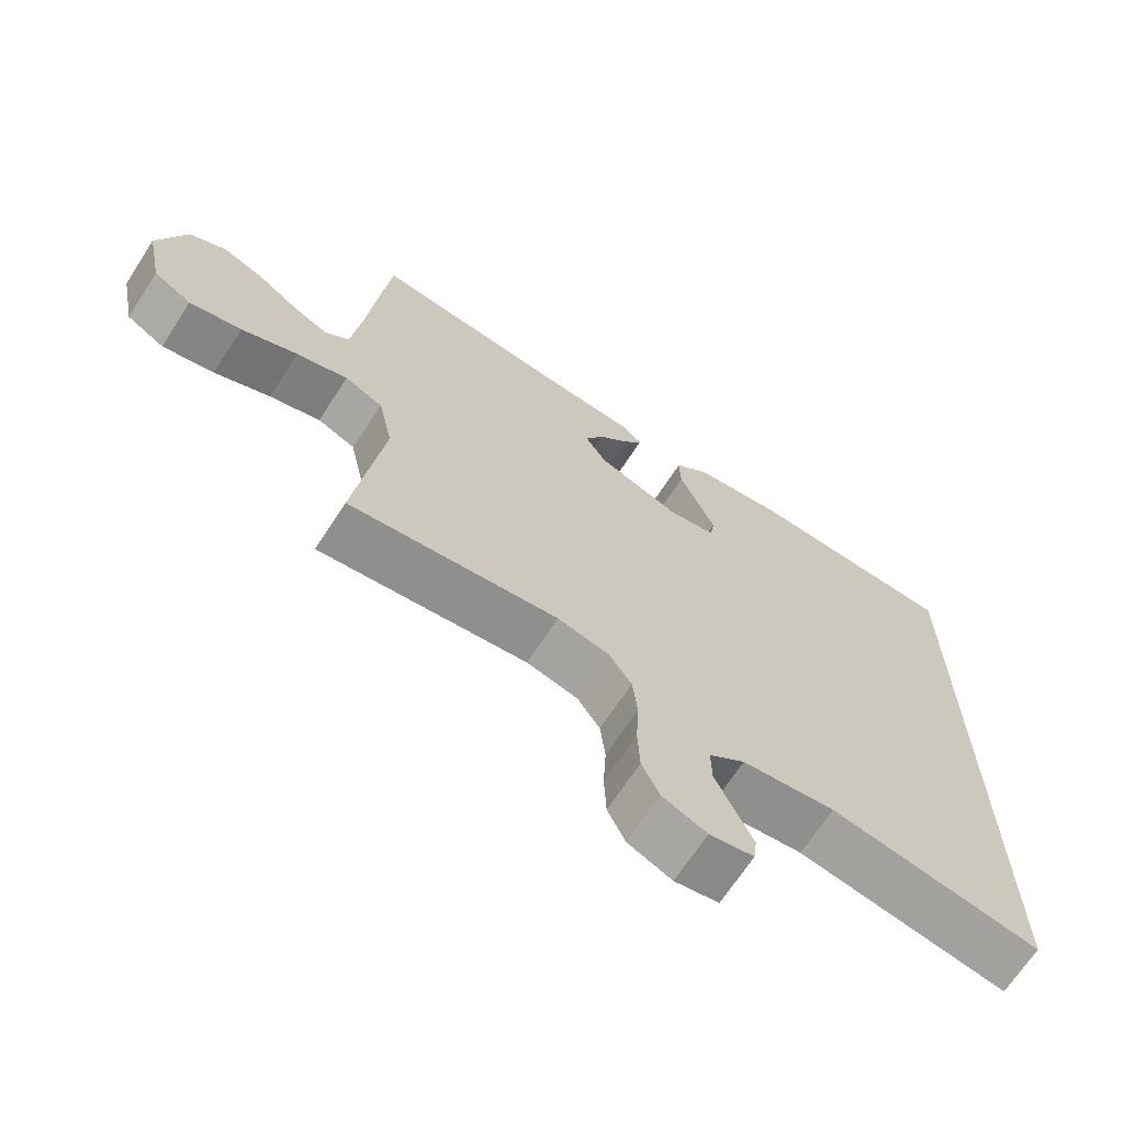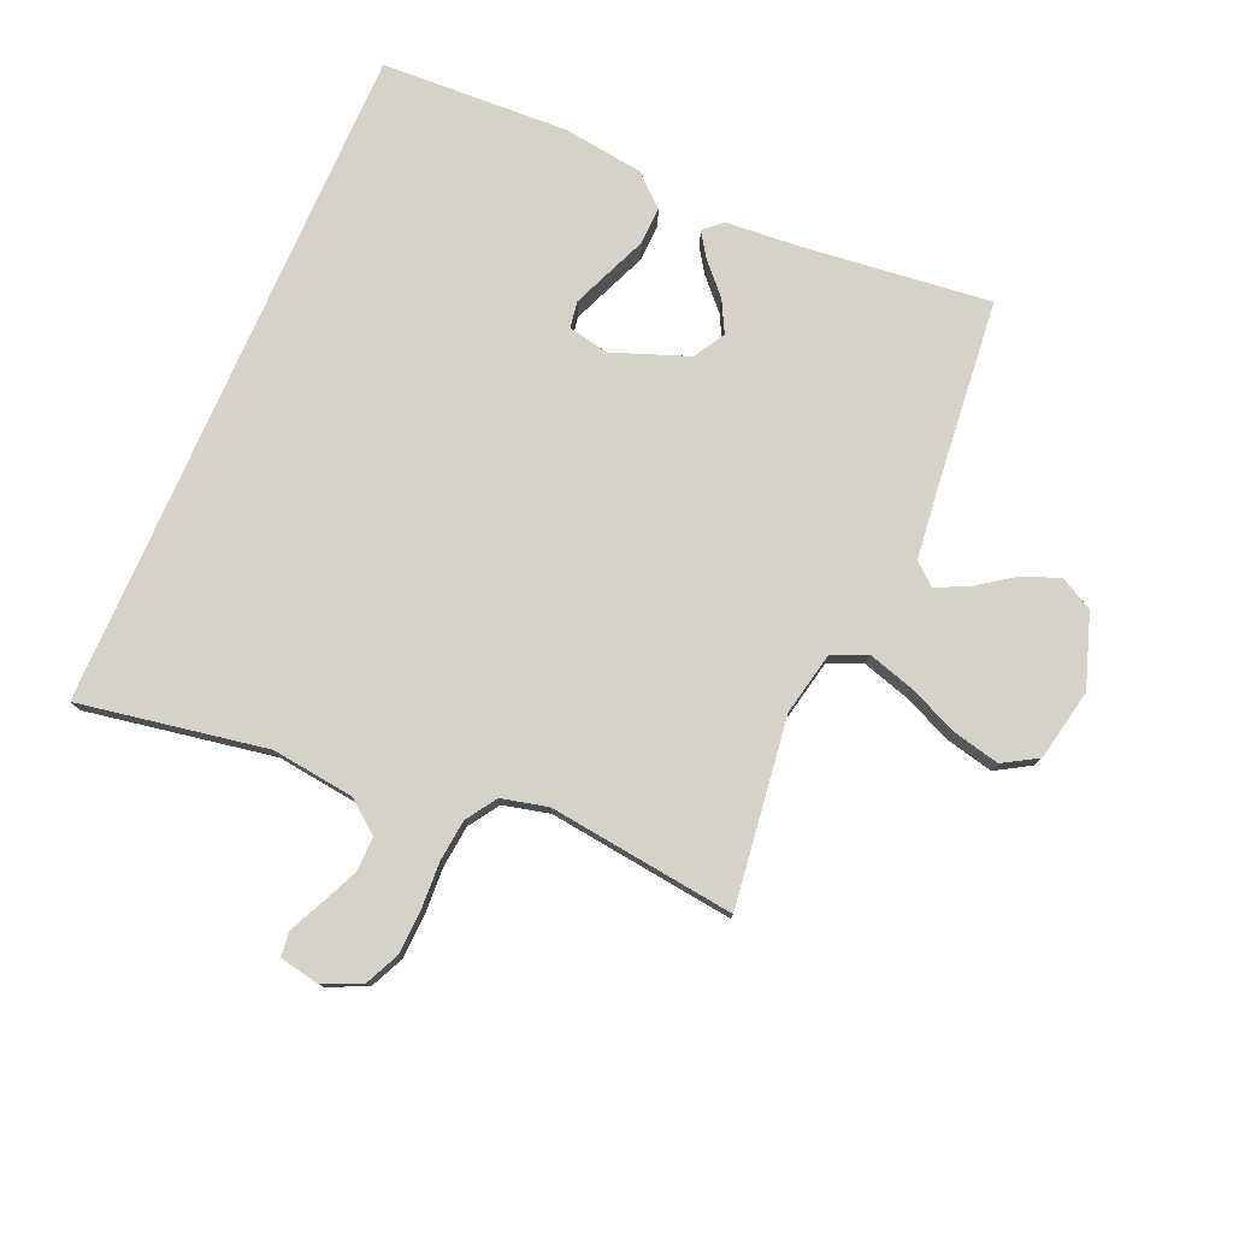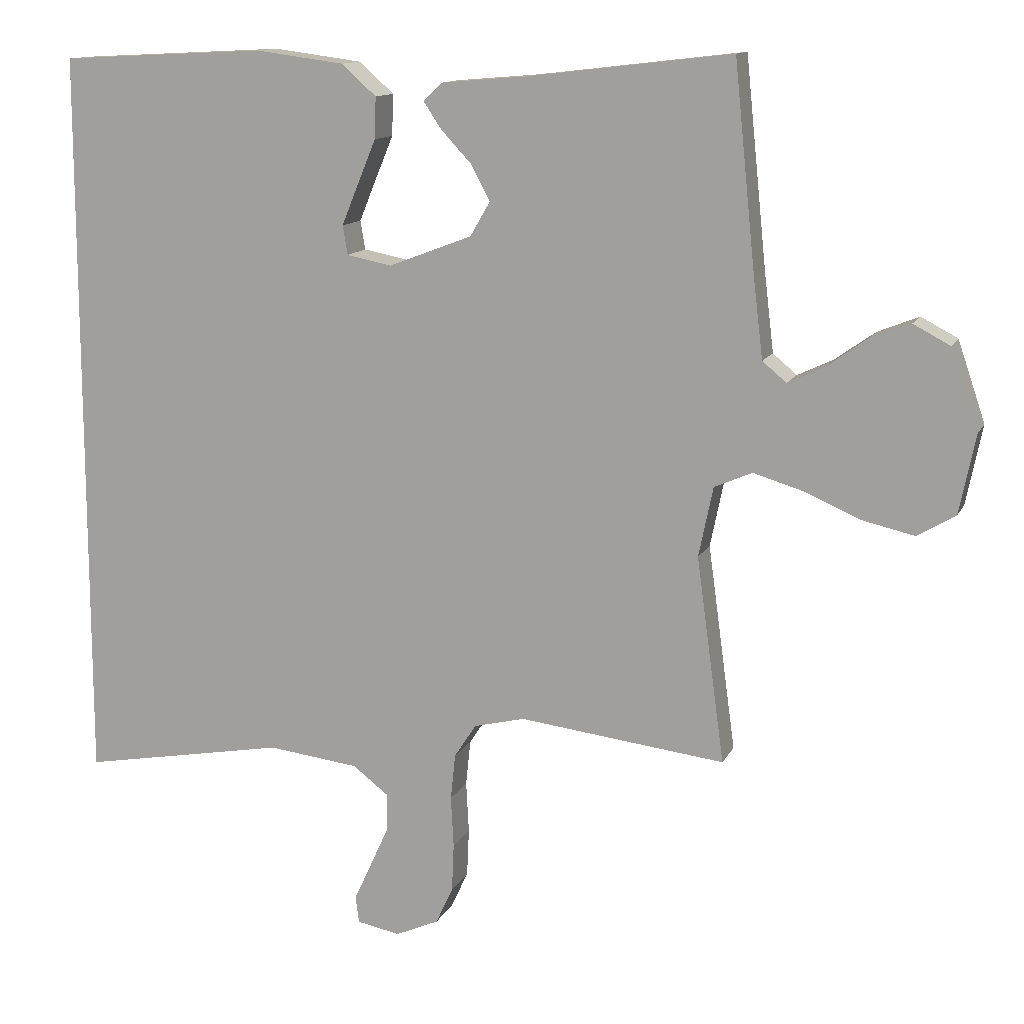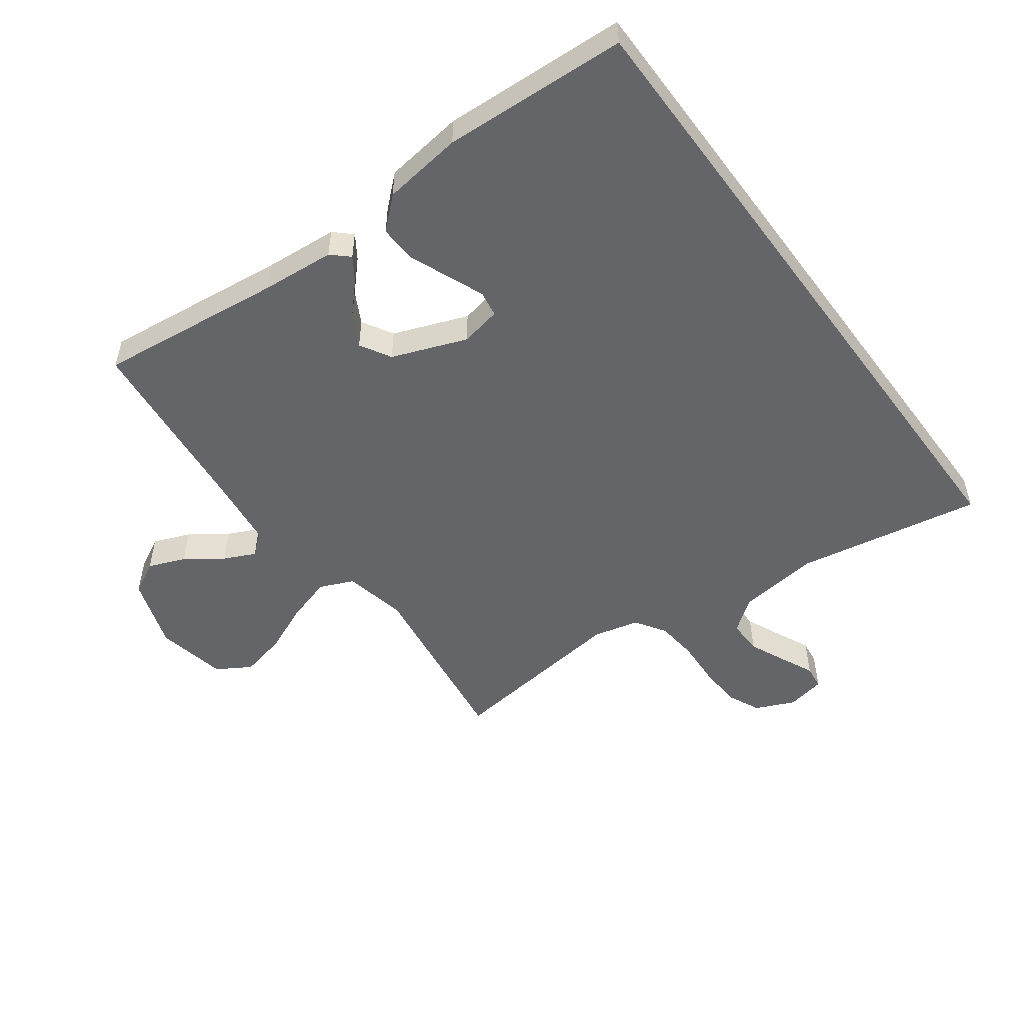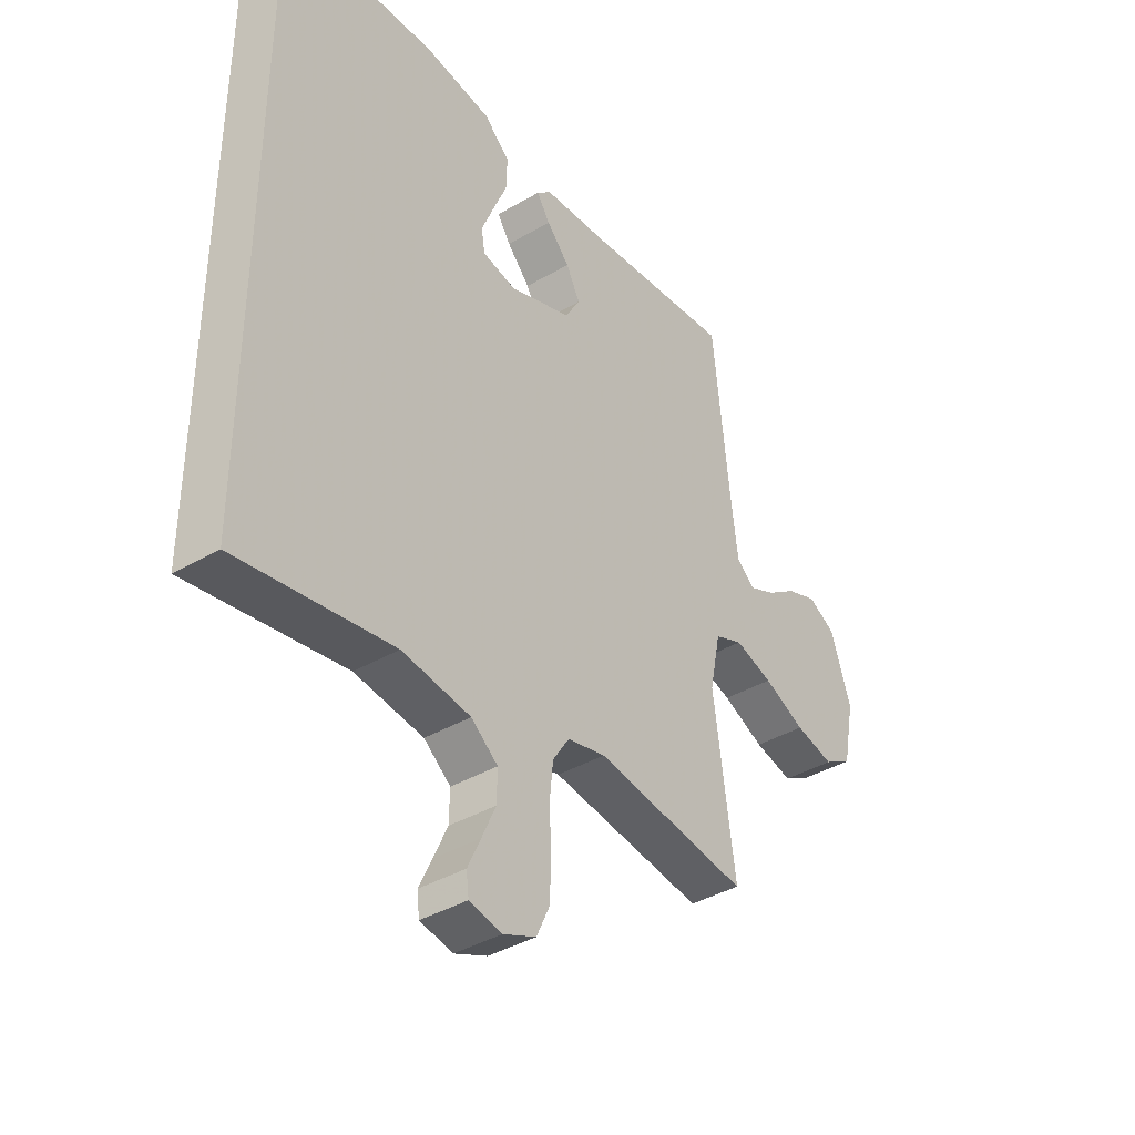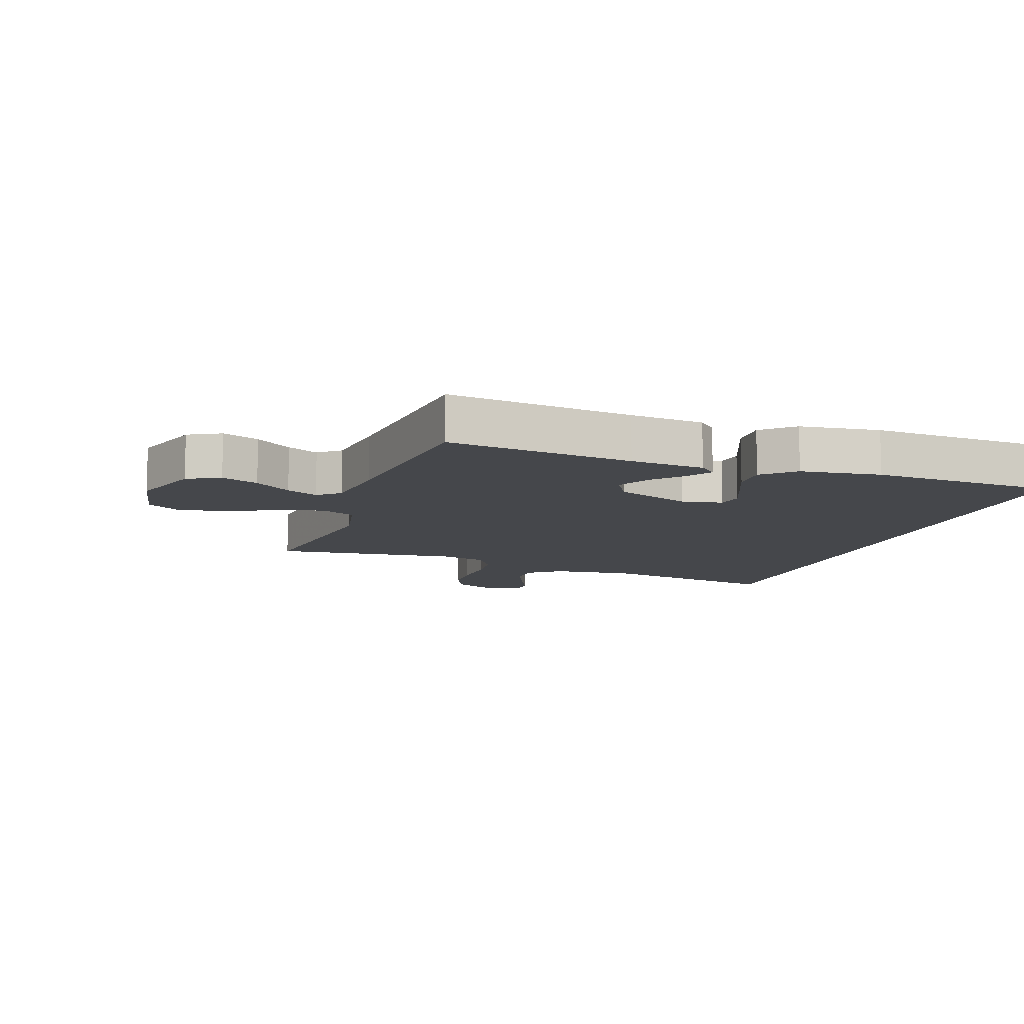
<metadata>
{"format":"obj","ext":"obj","renderer":"f3d","projection":"perspective","resolution":1024,"background":"white","views":[{"elev":-68.5,"azim":-33.0,"up":"+Z"},{"elev":77.6,"azim":-156.4,"up":"+Y"},{"elev":12.6,"azim":-162.0,"up":"+Z"},{"elev":-51.6,"azim":36.4,"up":"+Y"},{"elev":-39.5,"azim":126.0,"up":"+Z"},{"elev":-10.5,"azim":-19.0,"up":"+Y"}]}
</metadata>
<code>
v 0.5 0.07 0.481
v 0.5 0.07 -0.602
v 0.2 0.07 -0.548
v 0.067 0.07 -0.564
v 0.015 0.07 -0.604
v 0.016 0.07 -0.66
v 0.043 0.07 -0.72
v 0.068 0.07 -0.774
v 0.063 0.07 -0.813
v 0 0.07 -0.825
v -0.063 0.07 -0.797
v -0.088 0.07 -0.743
v -0.091 0.07 -0.673
v -0.087 0.07 -0.598
v -0.094 0.07 -0.531
v -0.126 0.07 -0.482
v -0.2 0.07 -0.464
v -0.5 0.07 -0.5
v -0.459 0.07 -0.2
v -0.48 0.07 -0.098
v -0.535 0.07 -0.074
v -0.609 0.07 -0.096
v -0.69 0.07 -0.131
v -0.765 0.07 -0.148
v -0.82 0.07 -0.115
v -0.843 0.07 0
v -0.803 0.07 0.117
v -0.75 0.07 0.145
v -0.69 0.07 0.121
v -0.631 0.07 0.079
v -0.58 0.07 0.055
v -0.545 0.07 0.084
v -0.531 0.07 0.2
v -0.5 0.07 0.5
v -0.2 0.07 0.465
v -0.08 0.07 0.455
v -0.052 0.07 0.429
v -0.078 0.07 0.39
v -0.123 0.07 0.342
v -0.15 0.07 0.291
v -0.121 0.07 0.241
v 0 0.07 0.195
v 0.066 0.07 0.208
v 0.073 0.07 0.25
v 0.049 0.07 0.309
v 0.022 0.07 0.374
v 0.02 0.07 0.434
v 0.07 0.07 0.479
v 0.2 0.07 0.496
v 0.5 0 0.481
v 0.5 0 -0.602
v 0.2 0 -0.548
v 0.067 0 -0.564
v 0.015 0 -0.604
v 0.016 0 -0.66
v 0.043 0 -0.72
v 0.068 0 -0.774
v 0.063 0 -0.813
v 0 0 -0.825
v -0.063 0 -0.797
v -0.088 0 -0.743
v -0.091 0 -0.673
v -0.087 0 -0.598
v -0.094 0 -0.531
v -0.126 0 -0.482
v -0.2 0 -0.464
v -0.5 0 -0.5
v -0.459 0 -0.2
v -0.48 0 -0.098
v -0.535 0 -0.074
v -0.609 0 -0.096
v -0.69 0 -0.131
v -0.765 0 -0.148
v -0.82 0 -0.115
v -0.843 0 0
v -0.803 0 0.117
v -0.75 0 0.145
v -0.69 0 0.121
v -0.631 0 0.079
v -0.58 0 0.055
v -0.545 0 0.084
v -0.531 0 0.2
v -0.5 0 0.5
v -0.2 0 0.465
v -0.08 0 0.455
v -0.052 0 0.429
v -0.078 0 0.39
v -0.123 0 0.342
v -0.15 0 0.291
v -0.121 0 0.241
v 0 0 0.195
v 0.066 0 0.208
v 0.073 0 0.25
v 0.049 0 0.309
v 0.022 0 0.374
v 0.02 0 0.434
v 0.07 0 0.479
v 0.2 0 0.496
f 49 1 2
f 48 49 2
f 47 48 2
f 46 47 2
f 45 46 2
f 44 45 2
f 43 44 2 3
f 42 43 3 4
f 41 42 4 5
f 40 41 5 6
f 37 38 39
f 36 37 39
f 35 36 39
f 35 39 40
f 34 35 40
f 33 34 40
f 32 33 40 6
f 28 29 30
f 27 28 30
f 26 27 30
f 25 26 30
f 24 25 30
f 23 24 30
f 22 23 30
f 21 22 30 31
f 20 21 31 32
f 17 18 19
f 16 17 19 20
f 12 13 14
f 11 12 14
f 10 11 14
f 9 10 14
f 8 9 14
f 7 8 14
f 7 14 15
f 6 7 15 16
f 16 20 32
f 6 16 32
f 51 50 98
f 51 98 97
f 51 97 96
f 51 96 95
f 51 95 94
f 51 94 93
f 52 51 93 92
f 53 52 92 91
f 54 53 91 90
f 55 54 90 89
f 88 87 86
f 88 86 85
f 88 85 84
f 89 88 84
f 89 84 83
f 89 83 82
f 55 89 82 81
f 79 78 77
f 79 77 76
f 79 76 75
f 79 75 74
f 79 74 73
f 79 73 72
f 79 72 71
f 80 79 71 70
f 81 80 70 69
f 68 67 66
f 69 68 66 65
f 63 62 61
f 63 61 60
f 63 60 59
f 63 59 58
f 63 58 57
f 63 57 56
f 64 63 56
f 65 64 56 55
f 81 69 65
f 81 65 55
f 1 50 51 2
f 2 51 52 3
f 3 52 53 4
f 4 53 54 5
f 5 54 55 6
f 6 55 56 7
f 7 56 57 8
f 8 57 58 9
f 9 58 59 10
f 10 59 60 11
f 11 60 61 12
f 12 61 62 13
f 13 62 63 14
f 14 63 64 15
f 15 64 65 16
f 16 65 66 17
f 17 66 67 18
f 18 67 68 19
f 19 68 69 20
f 20 69 70 21
f 21 70 71 22
f 22 71 72 23
f 23 72 73 24
f 24 73 74 25
f 25 74 75 26
f 26 75 76 27
f 27 76 77 28
f 28 77 78 29
f 29 78 79 30
f 30 79 80 31
f 31 80 81 32
f 32 81 82 33
f 33 82 83 34
f 34 83 84 35
f 35 84 85 36
f 36 85 86 37
f 37 86 87 38
f 38 87 88 39
f 39 88 89 40
f 40 89 90 41
f 41 90 91 42
f 42 91 92 43
f 43 92 93 44
f 44 93 94 45
f 45 94 95 46
f 46 95 96 47
f 47 96 97 48
f 48 97 98 49
f 49 98 50 1

</code>
